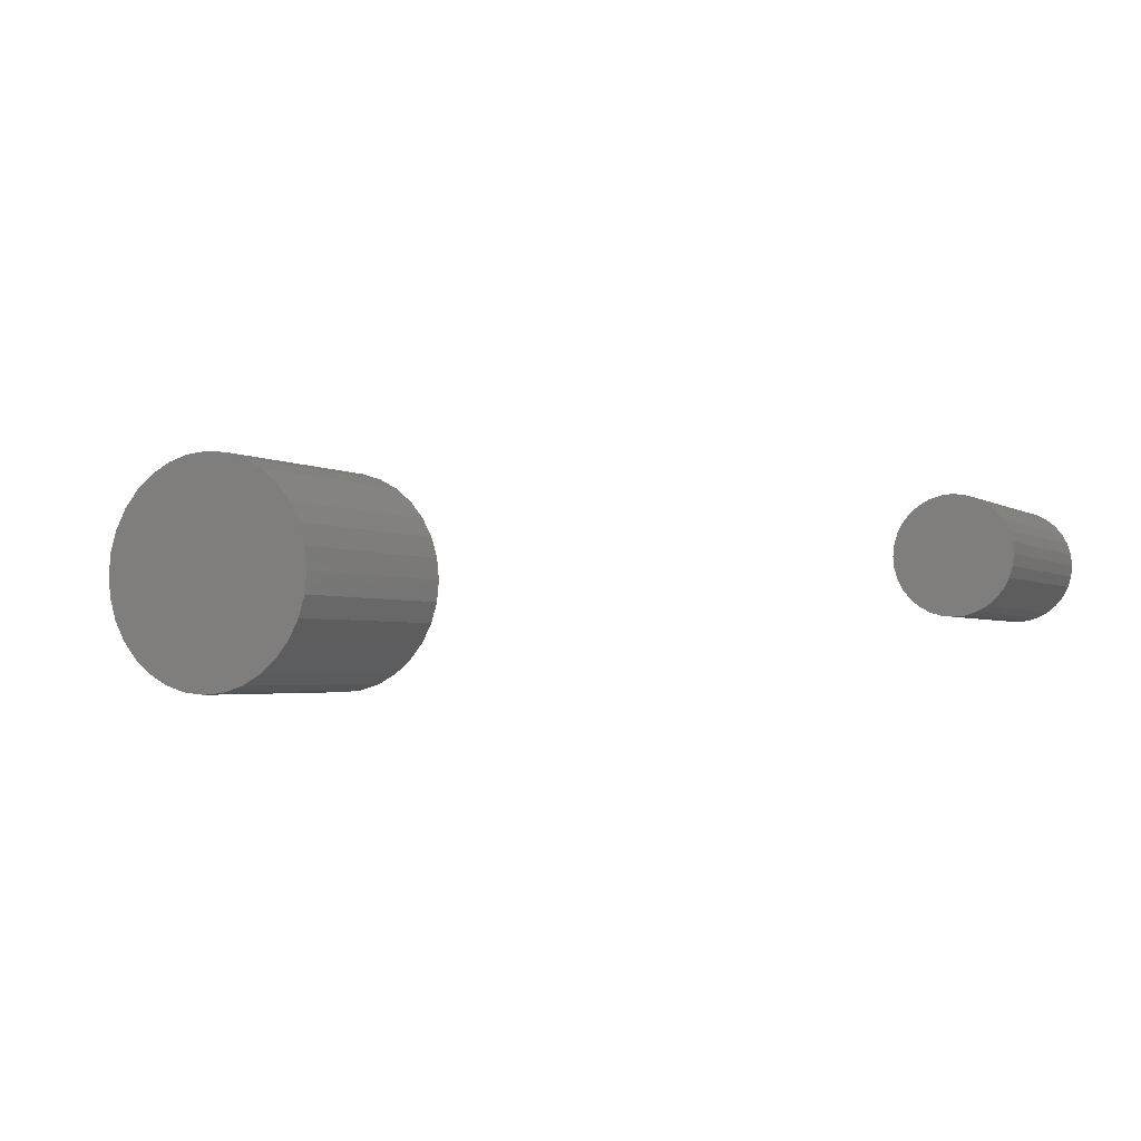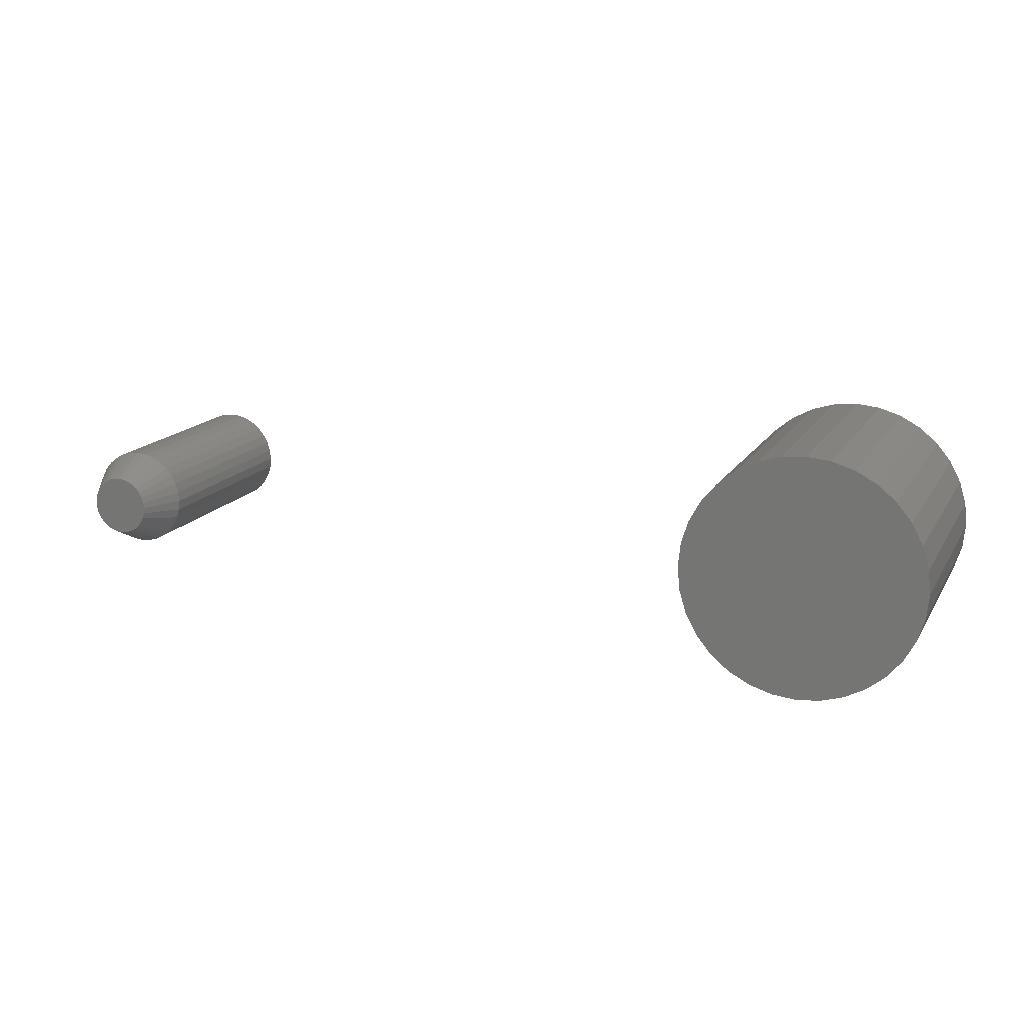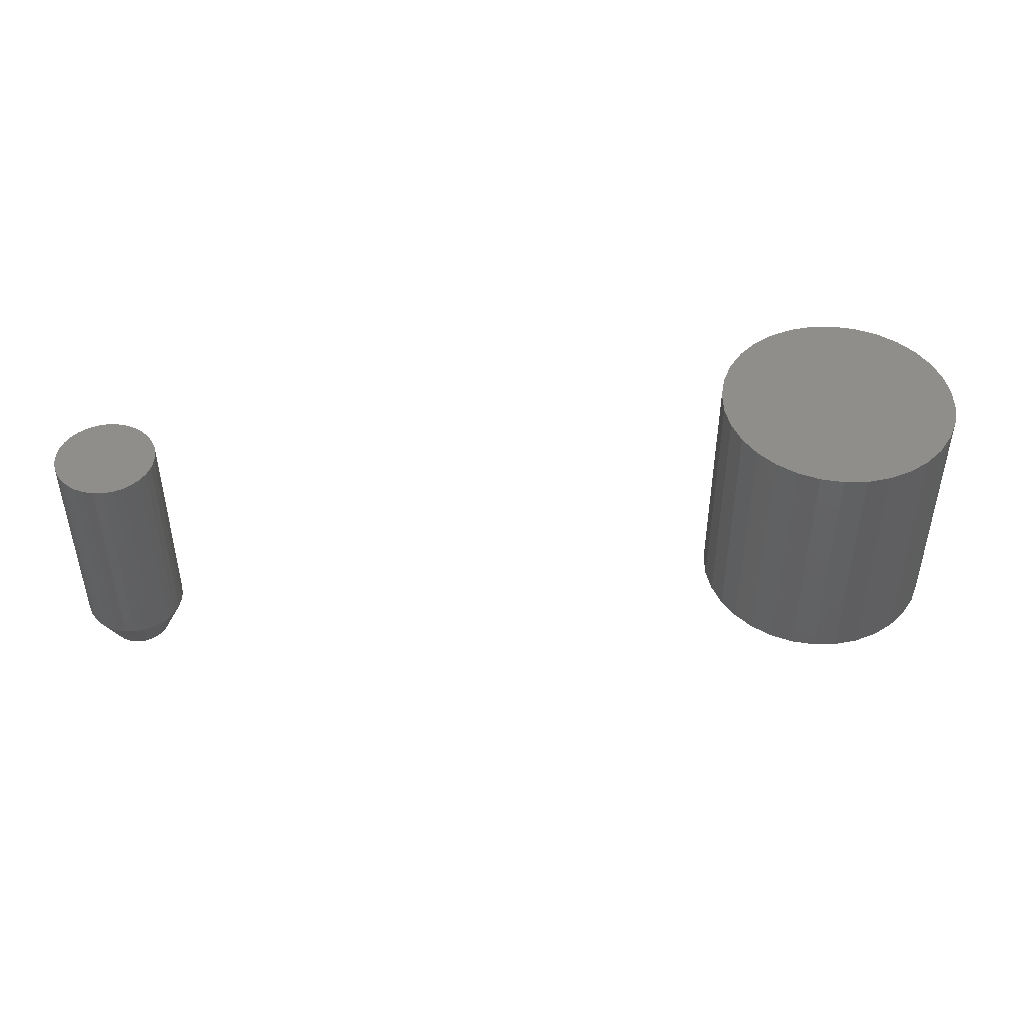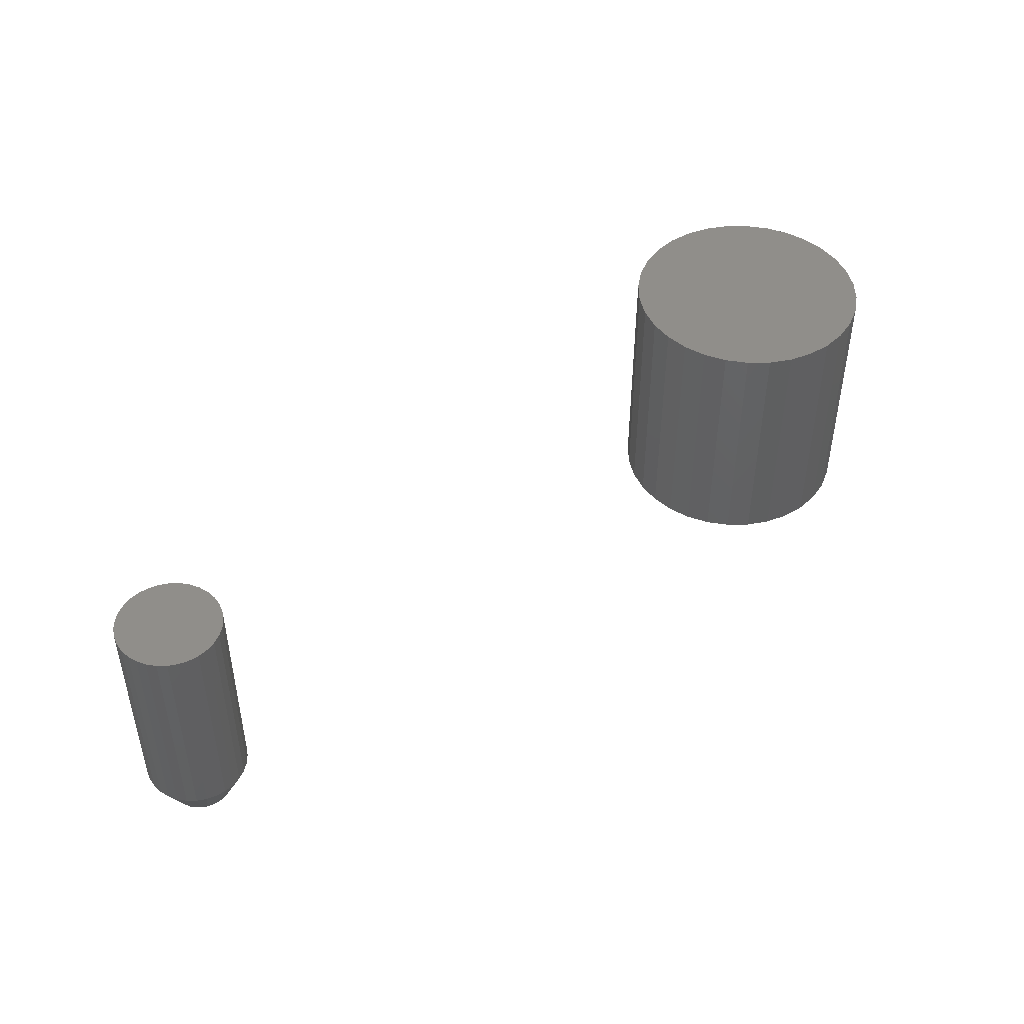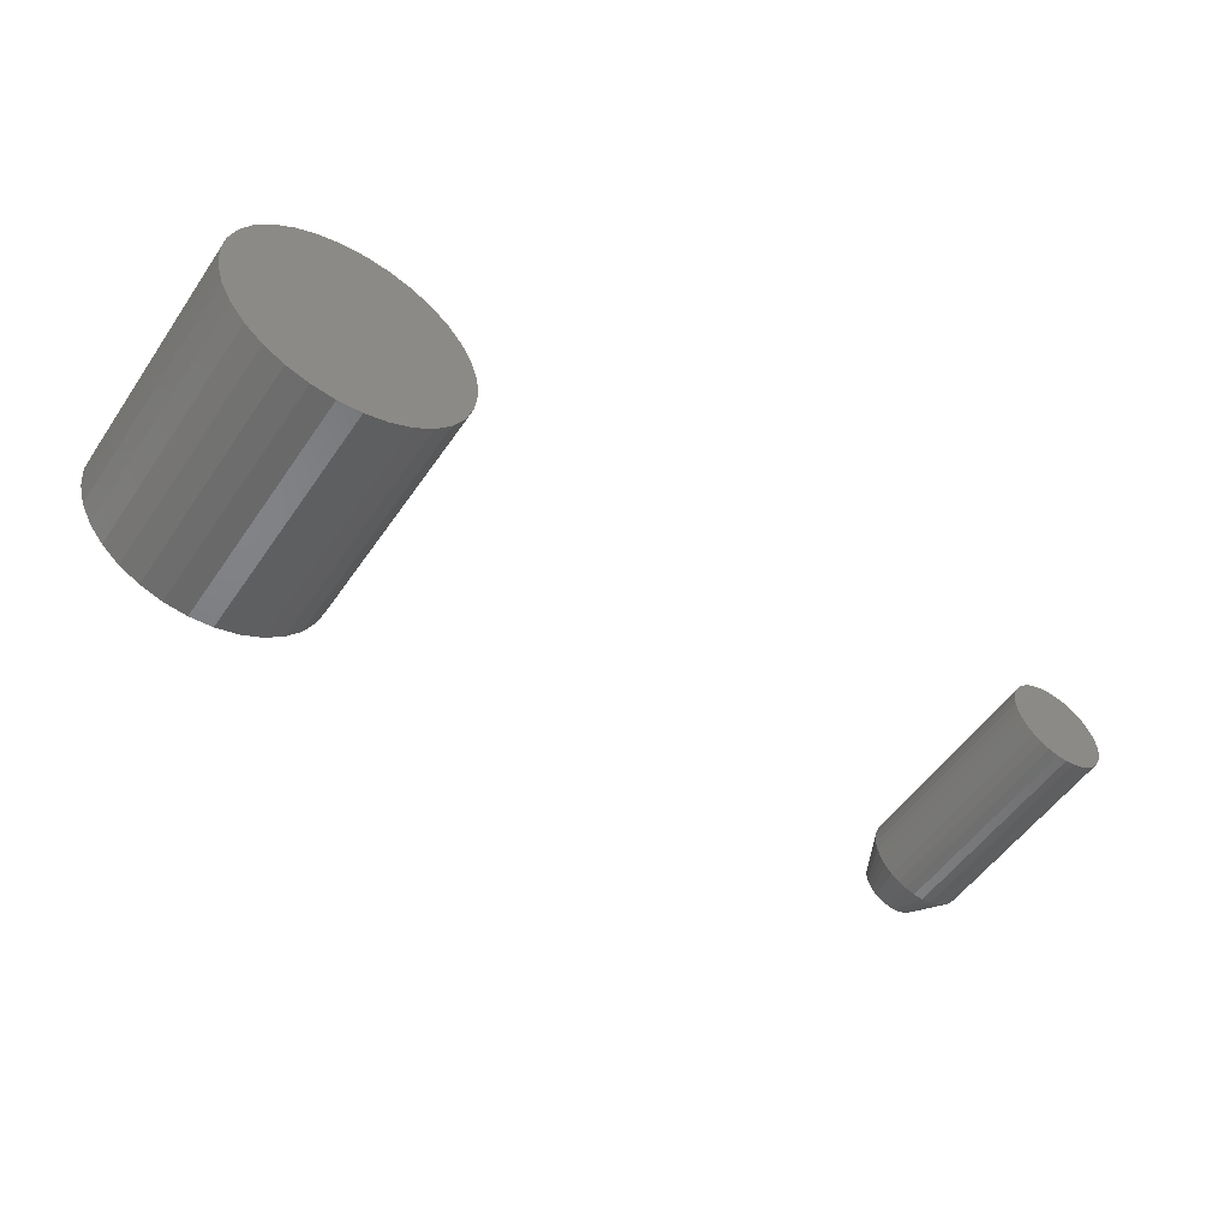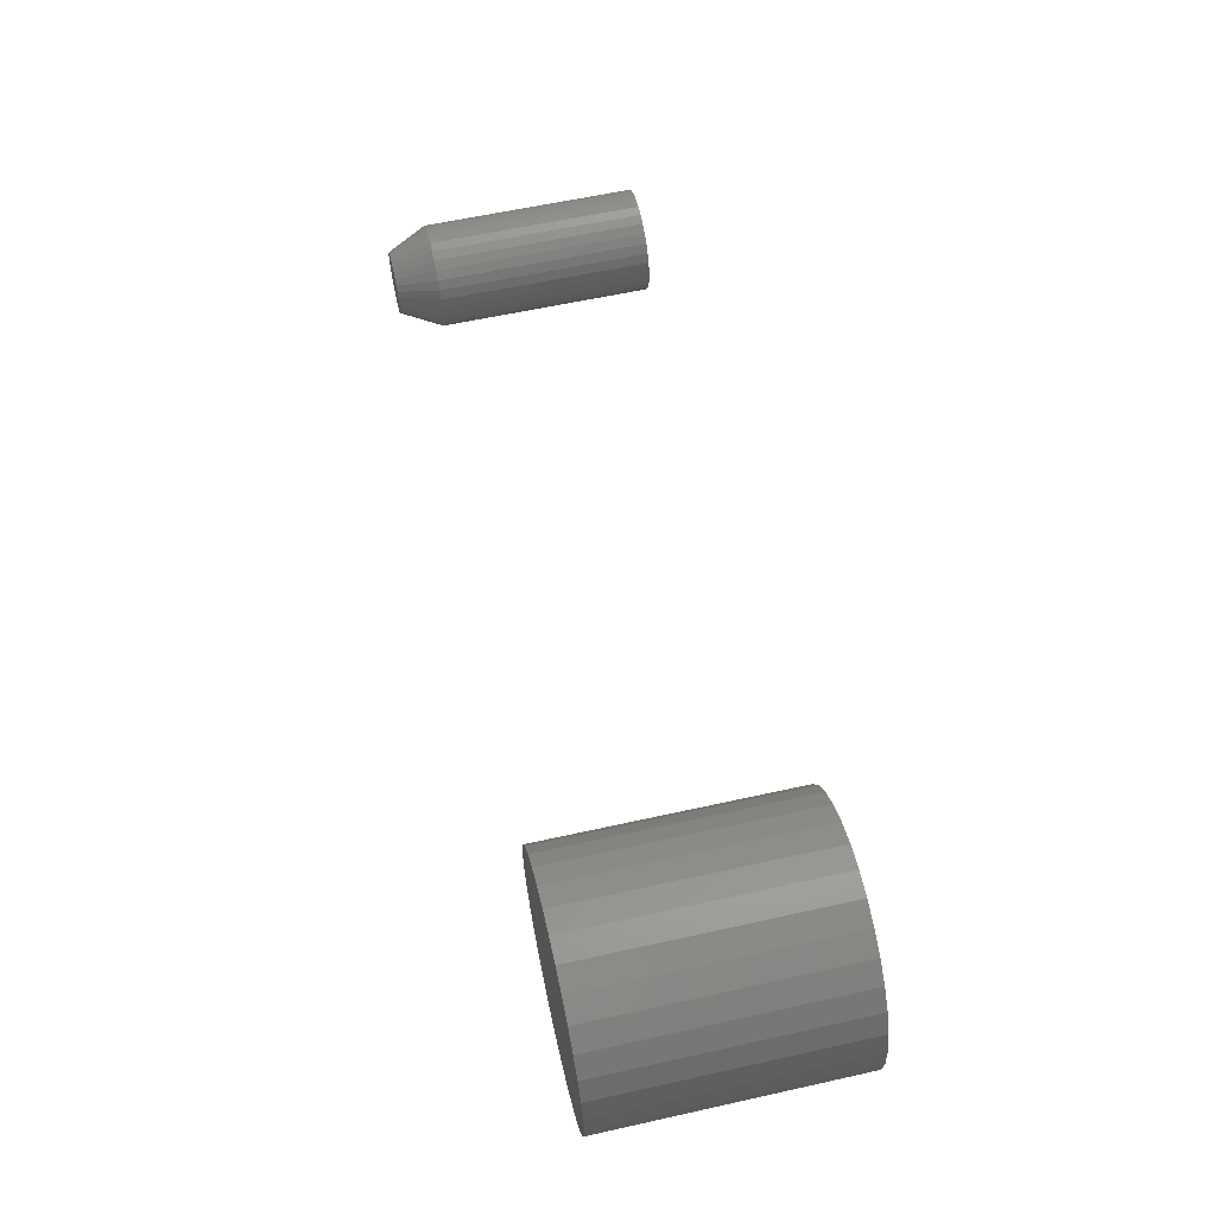
<metadata>
{"format":"stl","ext":"stl","renderer":"f3d","projection":"perspective","resolution":1024,"background":"white","views":[{"elev":-2.8,"azim":-153.2,"up":"+Z"},{"elev":15.7,"azim":21.3,"up":"+Z"},{"elev":45.6,"azim":-6.7,"up":"+Y"},{"elev":45.8,"azim":-40.2,"up":"+Y"},{"elev":-53.7,"azim":146.1,"up":"+Z"},{"elev":60.2,"azim":77.2,"up":"+Z"}]}
</metadata>
<code>
# stl→obj: 160 verts, 312 faces
v -0.001645 7.465e-17 0.09638
v 0.01684 7.66e-17 0.09456
v -0.02013 7.249e-17 0.09456
v -0.0379 7.022e-17 0.08917
v 0.03461 7.827e-17 0.08917
v -0.05428 6.792e-17 0.08042
v 0.05099 7.961e-17 0.08042
v 0.03461 6.856e-17 -0.08588
v -0.0379 6.051e-17 -0.08588
v 0.05099 7.086e-17 -0.07713
v -0.02013 6.218e-17 -0.09127
v 0.01684 6.628e-17 -0.09127
v -0.001645 6.413e-17 -0.09309
v -0.05428 5.917e-17 -0.07713
v -0.06863 5.823e-17 -0.06534
v 0.06534 7.311e-17 -0.06534
v -0.08042 5.772e-17 -0.05099
v 0.07713 7.521e-17 -0.05099
v -0.08917 5.766e-17 -0.03461
v 0.08588 7.709e-17 -0.03461
v -0.09456 5.805e-17 -0.01684
v 0.09127 7.868e-17 -0.01684
v -0.09638 5.887e-17 0.001645
v 0.09309 7.991e-17 0.001645
v -0.09456 6.01e-17 0.02013
v 0.09127 8.073e-17 0.02013
v -0.08917 6.168e-17 0.0379
v 0.08588 8.112e-17 0.0379
v -0.08042 6.357e-17 0.05428
v 0.07713 8.106e-17 0.05428
v -0.06863 6.567e-17 0.06863
v 0.06534 8.054e-17 0.06863
v -0.02013 -0.1953 0.09456
v 0.01684 -0.1953 0.09456
v -0.001645 -0.1953 0.09638
v -0.0379 -0.1953 0.08917
v 0.03461 -0.1953 0.08917
v -0.05428 -0.1953 0.08042
v 0.05099 -0.1953 0.08042
v 0.05099 -0.1953 -0.07713
v -0.0379 -0.1953 -0.08588
v 0.03461 -0.1953 -0.08588
v -0.02013 -0.1953 -0.09127
v 0.01684 -0.1953 -0.09127
v -0.001645 -0.1953 -0.09309
v 0.06534 -0.1953 0.06863
v -0.06863 -0.1953 0.06863
v 0.07713 -0.1953 0.05428
v -0.08042 -0.1953 0.05428
v 0.08588 -0.1953 0.0379
v -0.08917 -0.1953 0.0379
v 0.09127 -0.1953 0.02013
v -0.09456 -0.1953 0.02013
v 0.09309 -0.1953 0.001645
v -0.09638 -0.1953 0.001645
v 0.09127 -0.1953 -0.01684
v -0.09456 -0.1953 -0.01684
v 0.08588 -0.1953 -0.03461
v -0.08917 -0.1953 -0.03461
v 0.07713 -0.1953 -0.05099
v -0.08042 -0.1953 -0.05099
v 0.06534 -0.1953 -0.06534
v -0.06863 -0.1953 -0.06534
v -0.05428 -0.1953 -0.07713
v -0.5933 -0.1953 0.02385
v -0.598 -0.1953 0.02339
v -0.6025 -0.1953 0.02203
v -0.5887 -0.1953 0.02339
v -0.5842 -0.1953 0.02203
v -0.6066 -0.1953 0.01983
v -0.5801 -0.1953 0.01983
v -0.6102 -0.1953 0.01686
v -0.5765 -0.1953 0.01686
v -0.6132 -0.1953 0.01325
v -0.5735 -0.1953 0.01325
v -0.6154 -0.1953 0.009126
v -0.5713 -0.1953 0.009126
v -0.6167 -0.1953 0.004653
v -0.5699 -0.1953 0.004653
v -0.5699 -0.1953 -0.004653
v -0.6154 -0.1953 -0.009126
v -0.5713 -0.1953 -0.009126
v -0.6132 -0.1953 -0.01325
v -0.5735 -0.1953 -0.01325
v -0.6102 -0.1953 -0.01686
v -0.5765 -0.1953 -0.01686
v -0.6066 -0.1953 -0.01983
v -0.5801 -0.1953 -0.01983
v -0.6025 -0.1953 -0.02203
v -0.5842 -0.1953 -0.02203
v -0.598 -0.1953 -0.02339
v -0.5933 -0.1953 -0.02385
v -0.5887 -0.1953 -0.02339
v -0.5695 -0.1953 -3.071e-18
v -0.6172 -0.1953 1.296e-09
v -0.6167 -0.1953 -0.004653
v -0.5539 4.382e-18 -4.834e-18
v -0.5539 -0.1641 -1.45e-17
v -0.5546 4.298e-18 -0.007701
v -0.5546 -0.1641 -0.007701
v -0.5569 4.049e-18 -0.01511
v -0.5569 -0.1641 -0.01511
v -0.5605 3.644e-18 -0.02193
v -0.5605 -0.1641 -0.02193
v -0.5654 3.099e-18 -0.02791
v -0.5654 -0.1641 -0.02791
v -0.5714 2.435e-18 -0.03282
v -0.5714 -0.1641 -0.03282
v -0.5782 1.677e-18 -0.03647
v -0.5782 -0.1641 -0.03647
v -0.5856 8.55e-19 -0.03872
v -0.5856 -0.1641 -0.03872
v -0.5933 -4.966e-33 -0.03947
v -0.5933 -0.1641 -0.03947
v -0.601 -8.55e-19 -0.03872
v -0.601 -0.1641 -0.03872
v -0.6084 -1.677e-18 -0.03647
v -0.6084 -0.1641 -0.03647
v -0.6153 -2.435e-18 -0.03282
v -0.6153 -0.1641 -0.03282
v -0.6213 -3.099e-18 -0.02791
v -0.6213 -0.1641 -0.02791
v -0.6262 -3.644e-18 -0.02193
v -0.6262 -0.1641 -0.02193
v -0.6298 -4.049e-18 -0.01511
v -0.6298 -0.1641 -0.01511
v -0.6321 -4.298e-18 -0.007701
v -0.6321 -0.1641 -0.007701
v -0.6328 -4.382e-18 4.834e-18
v -0.6328 -0.1641 4.834e-18
v -0.6321 -4.298e-18 0.007701
v -0.6321 -0.1641 0.007701
v -0.6298 -4.049e-18 0.01511
v -0.6298 -0.1641 0.01511
v -0.6262 -3.644e-18 0.02193
v -0.6262 -0.1641 0.02193
v -0.6213 -3.099e-18 0.02791
v -0.6213 -0.1641 0.02791
v -0.6153 -2.435e-18 0.03282
v -0.6153 -0.1641 0.03282
v -0.6084 -1.677e-18 0.03647
v -0.6084 -0.1641 0.03647
v -0.601 -8.55e-19 0.03872
v -0.601 -0.1641 0.03872
v -0.5933 5.367e-34 0.03947
v -0.5933 -0.1641 0.03947
v -0.5856 8.55e-19 0.03872
v -0.5856 -0.1641 0.03872
v -0.5782 1.677e-18 0.03647
v -0.5782 -0.1641 0.03647
v -0.5714 2.435e-18 0.03282
v -0.5714 -0.1641 0.03282
v -0.5654 3.099e-18 0.02791
v -0.5654 -0.1641 0.02791
v -0.5605 3.644e-18 0.02193
v -0.5605 -0.1641 0.02193
v -0.5569 4.049e-18 0.01511
v -0.5569 -0.1641 0.01511
v -0.5546 4.298e-18 0.007701
v -0.5546 -0.1641 0.007701
f 1 2 3
f 4 3 2
f 5 4 2
f 6 4 5
f 7 6 5
f 8 9 10
f 11 9 8
f 12 11 8
f 13 11 12
f 9 14 10
f 10 14 15
f 10 15 16
f 16 15 17
f 16 17 18
f 18 17 19
f 18 19 20
f 20 19 21
f 20 21 22
f 22 21 23
f 22 23 24
f 24 23 25
f 24 25 26
f 26 25 27
f 26 27 28
f 28 27 29
f 28 29 30
f 30 29 31
f 30 31 32
f 32 31 6
f 32 6 7
f 33 34 35
f 34 33 36
f 34 36 37
f 37 36 38
f 37 38 39
f 40 41 42
f 42 41 43
f 42 43 44
f 44 43 45
f 39 38 46
f 46 38 47
f 46 47 48
f 48 47 49
f 48 49 50
f 50 49 51
f 50 51 52
f 52 51 53
f 52 53 54
f 54 53 55
f 54 55 56
f 56 55 57
f 56 57 58
f 58 57 59
f 58 59 60
f 60 59 61
f 60 61 62
f 62 61 63
f 62 63 40
f 40 63 64
f 40 64 41
f 65 66 67
f 68 65 67
f 68 67 69
f 69 67 70
f 69 70 71
f 71 70 72
f 71 72 73
f 73 72 74
f 73 74 75
f 75 74 76
f 75 76 77
f 77 76 78
f 77 78 79
f 80 81 82
f 82 81 83
f 82 83 84
f 84 83 85
f 84 85 86
f 86 85 87
f 86 87 88
f 88 87 89
f 88 89 90
f 90 89 91
f 90 91 92
f 90 92 93
f 79 78 94
f 94 78 95
f 94 95 80
f 80 95 96
f 80 96 81
f 97 98 99
f 99 98 100
f 99 100 101
f 101 100 102
f 101 102 103
f 103 102 104
f 103 104 105
f 105 104 106
f 105 106 107
f 107 106 108
f 107 108 109
f 109 108 110
f 109 110 111
f 111 110 112
f 111 112 113
f 113 112 114
f 113 114 115
f 115 114 116
f 115 116 117
f 117 116 118
f 117 118 119
f 119 118 120
f 119 120 121
f 121 120 122
f 121 122 123
f 123 122 124
f 123 124 125
f 125 124 126
f 125 126 127
f 127 126 128
f 127 128 129
f 129 128 130
f 129 130 131
f 131 130 132
f 131 132 133
f 133 132 134
f 133 134 135
f 135 134 136
f 135 136 137
f 137 136 138
f 137 138 139
f 139 138 140
f 139 140 141
f 141 140 142
f 141 142 143
f 143 142 144
f 143 144 145
f 145 144 146
f 145 146 147
f 147 146 148
f 147 148 149
f 149 148 150
f 149 150 151
f 151 150 152
f 151 152 153
f 153 152 154
f 153 154 155
f 155 154 156
f 155 156 157
f 157 156 158
f 157 158 159
f 159 158 160
f 159 160 97
f 97 160 98
f 95 78 130
f 78 132 130
f 98 160 94
f 160 79 94
f 160 158 77
f 79 160 77
f 158 156 75
f 77 158 75
f 156 154 73
f 75 156 73
f 154 152 71
f 73 154 71
f 152 150 69
f 71 152 69
f 150 148 68
f 69 150 68
f 148 146 65
f 68 148 65
f 146 144 66
f 65 146 66
f 144 142 67
f 66 144 67
f 142 140 70
f 67 142 70
f 140 138 72
f 70 140 72
f 138 136 74
f 72 138 74
f 136 134 76
f 74 136 76
f 78 134 132
f 76 134 78
f 94 80 98
f 80 100 98
f 130 128 95
f 128 96 95
f 128 126 81
f 96 128 81
f 126 124 83
f 81 126 83
f 124 122 85
f 83 124 85
f 122 120 87
f 85 122 87
f 120 118 89
f 87 120 89
f 118 116 91
f 89 118 91
f 116 114 92
f 91 116 92
f 114 112 93
f 92 114 93
f 112 110 90
f 93 112 90
f 110 108 88
f 90 110 88
f 108 106 86
f 88 108 86
f 106 104 84
f 86 106 84
f 104 102 82
f 84 104 82
f 80 102 100
f 82 102 80
f 141 143 145
f 141 145 147
f 149 141 147
f 139 141 149
f 151 139 149
f 137 139 151
f 153 137 151
f 135 137 153
f 155 135 153
f 133 135 155
f 157 133 155
f 131 133 157
f 159 131 157
f 101 125 99
f 123 125 101
f 103 123 101
f 121 123 103
f 105 121 103
f 119 121 105
f 107 119 105
f 117 119 107
f 109 117 107
f 115 117 109
f 113 115 109
f 111 113 109
f 125 127 99
f 99 127 129
f 99 129 97
f 97 129 131
f 97 131 159
f 24 54 22
f 22 54 56
f 22 56 20
f 20 56 58
f 20 58 18
f 18 58 60
f 18 60 16
f 16 60 62
f 16 62 10
f 10 62 40
f 10 40 8
f 8 40 42
f 8 42 12
f 12 42 44
f 12 44 13
f 13 44 45
f 13 45 11
f 11 45 43
f 11 43 9
f 9 43 41
f 9 41 14
f 14 41 64
f 14 64 15
f 15 64 63
f 15 63 17
f 17 63 61
f 17 61 19
f 19 61 59
f 19 59 21
f 21 59 57
f 21 57 23
f 23 57 55
f 23 55 25
f 25 55 53
f 25 53 27
f 27 53 51
f 27 51 29
f 29 51 49
f 29 49 31
f 31 49 47
f 31 47 6
f 6 47 38
f 6 38 4
f 4 38 36
f 4 36 3
f 3 36 33
f 3 33 1
f 1 33 35
f 1 35 2
f 2 35 34
f 2 34 5
f 5 34 37
f 5 37 7
f 7 37 39
f 7 39 32
f 32 39 46
f 32 46 30
f 30 46 48
f 30 48 28
f 28 48 50
f 28 50 26
f 26 50 52
f 26 52 24
f 24 52 54

</code>
